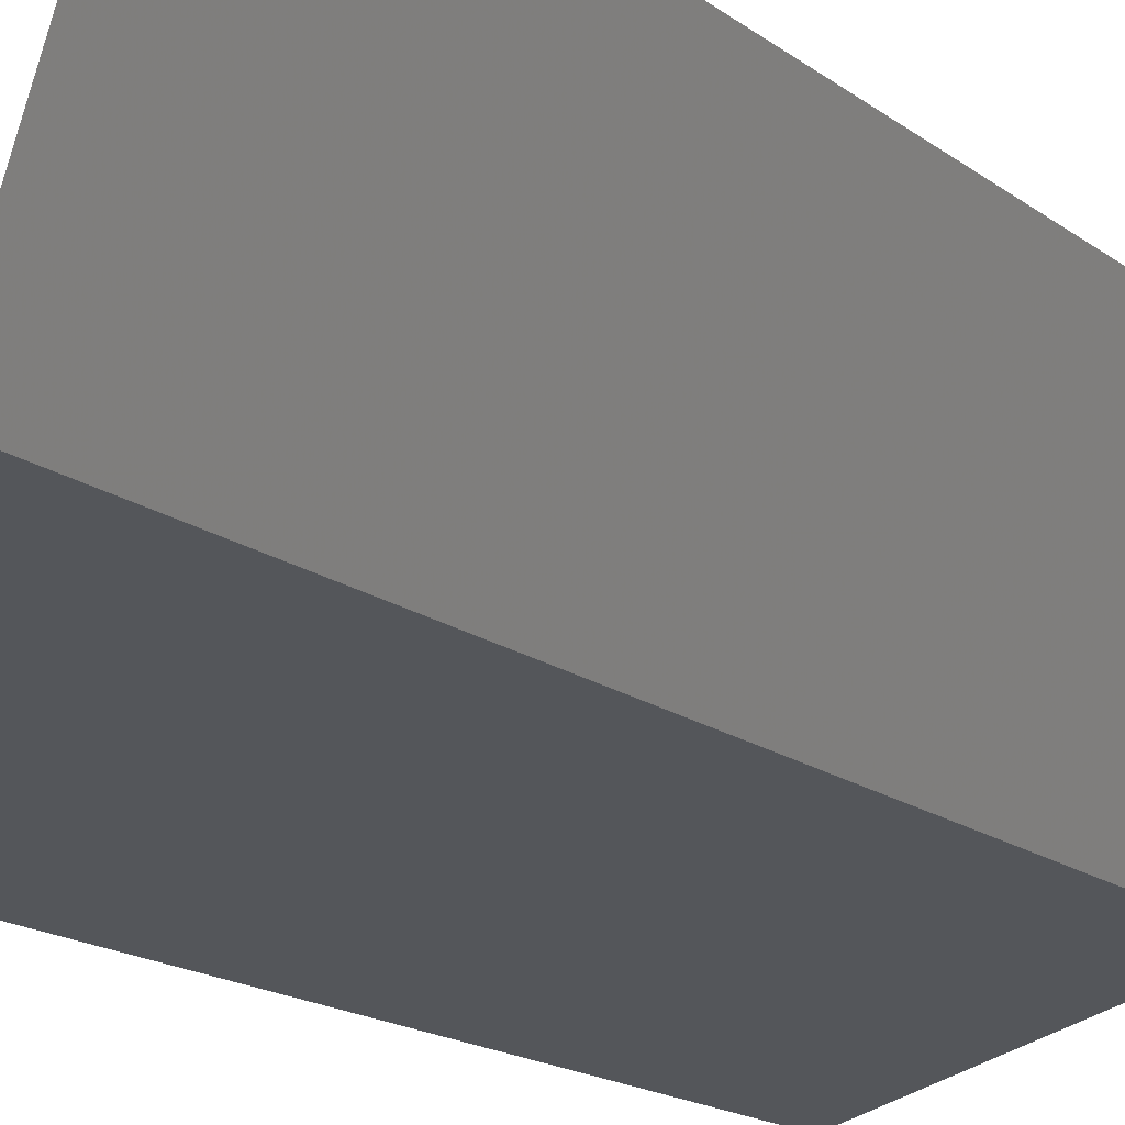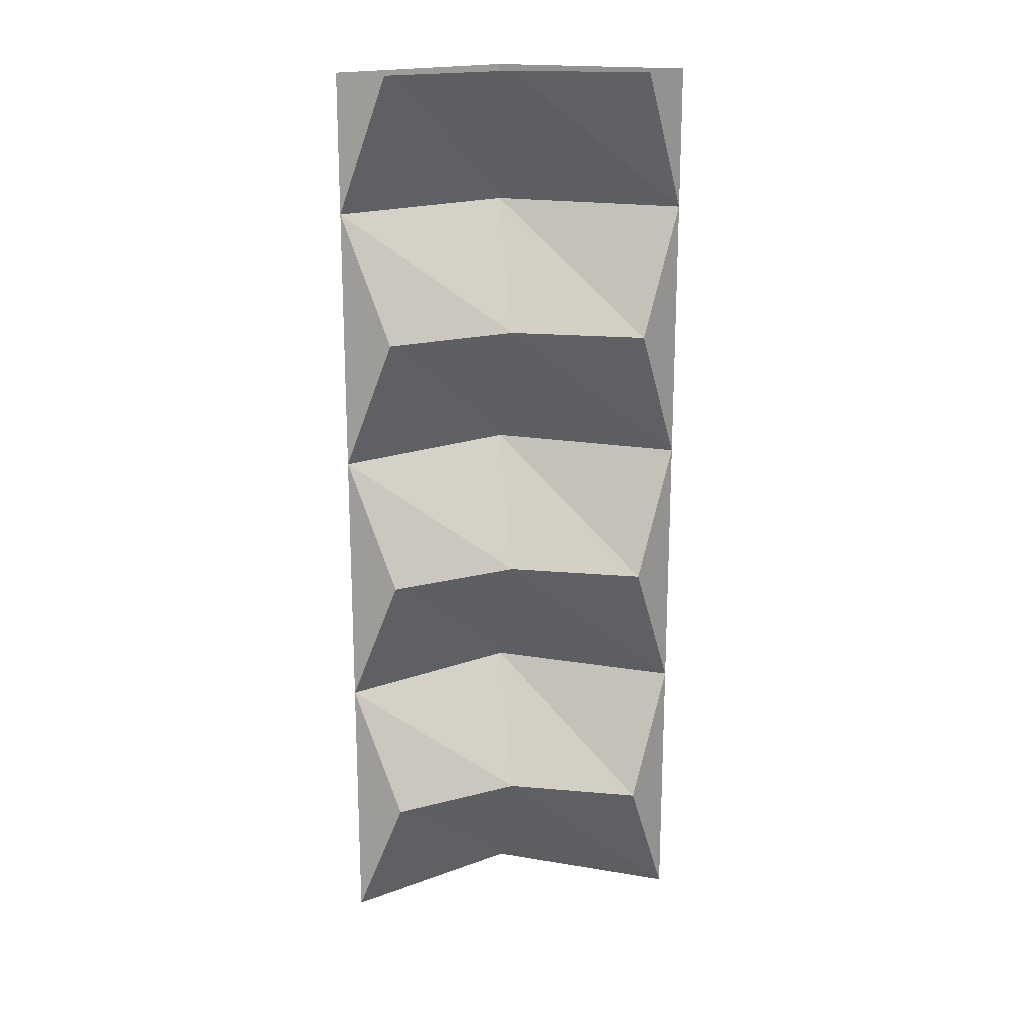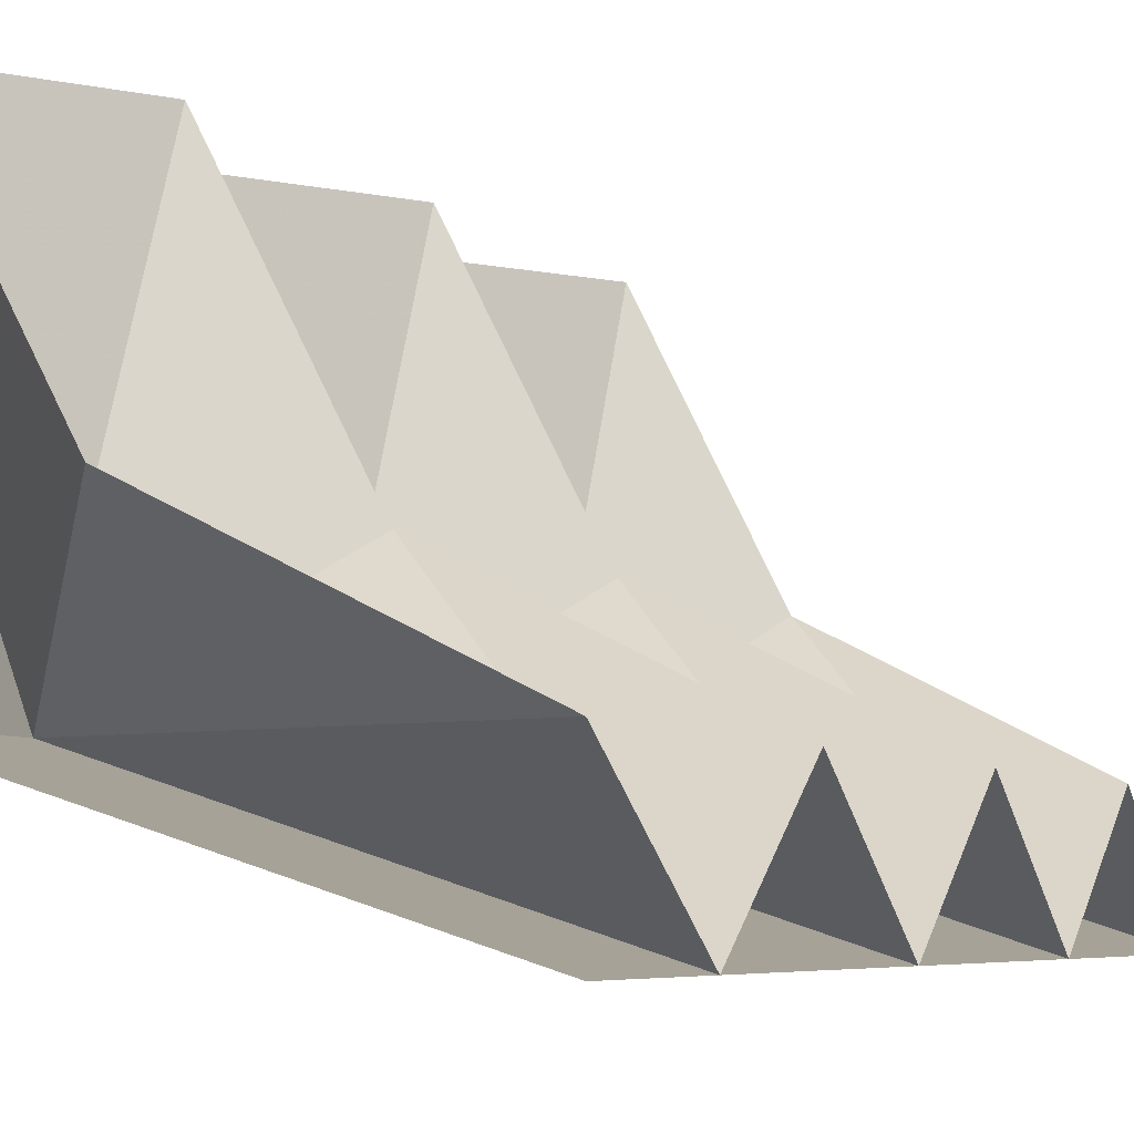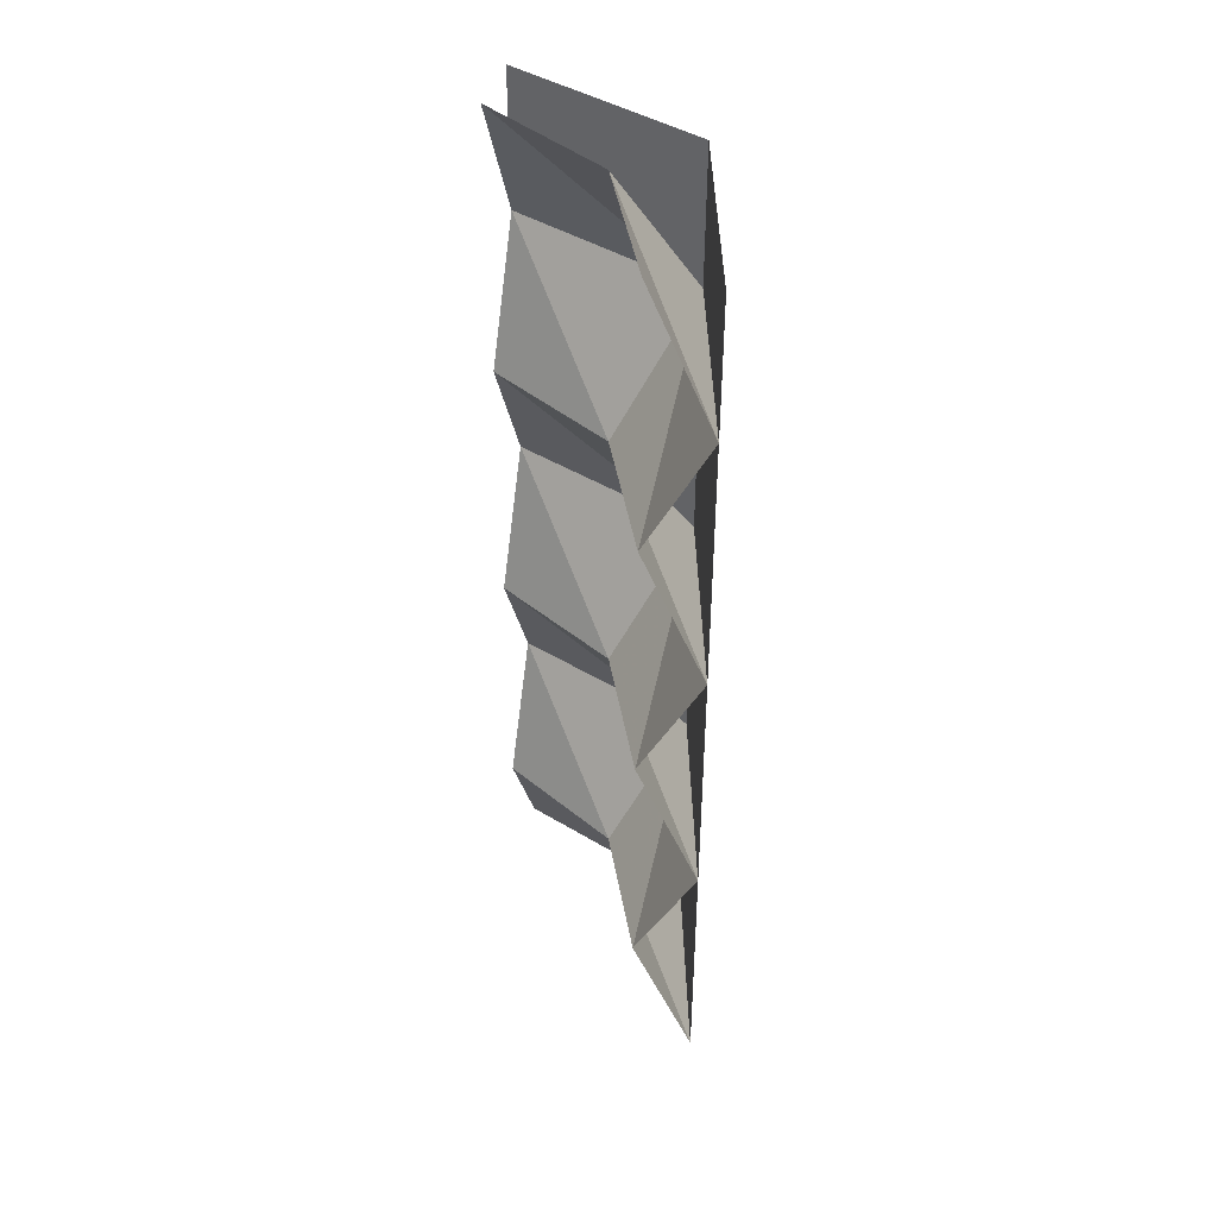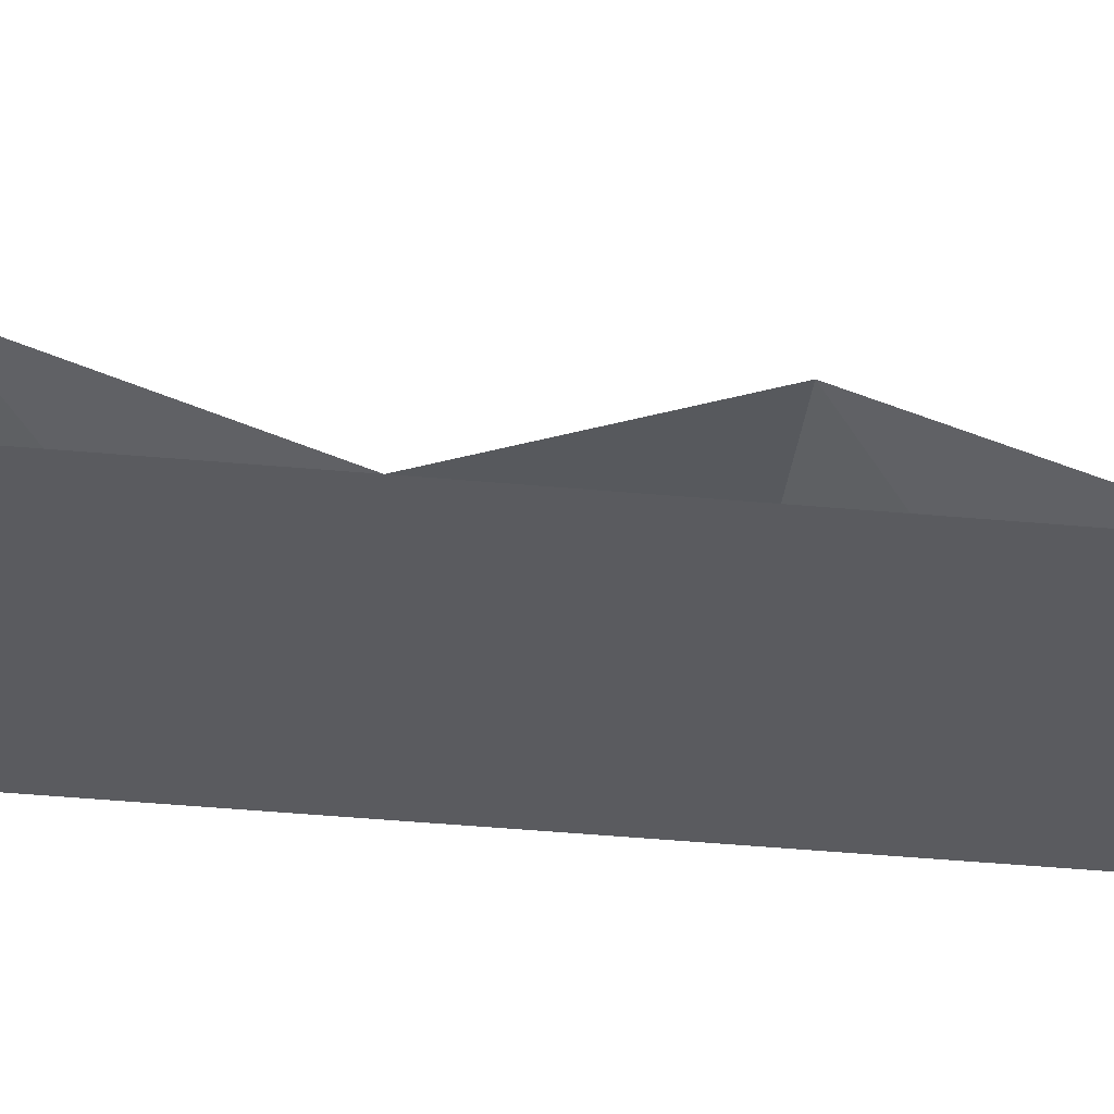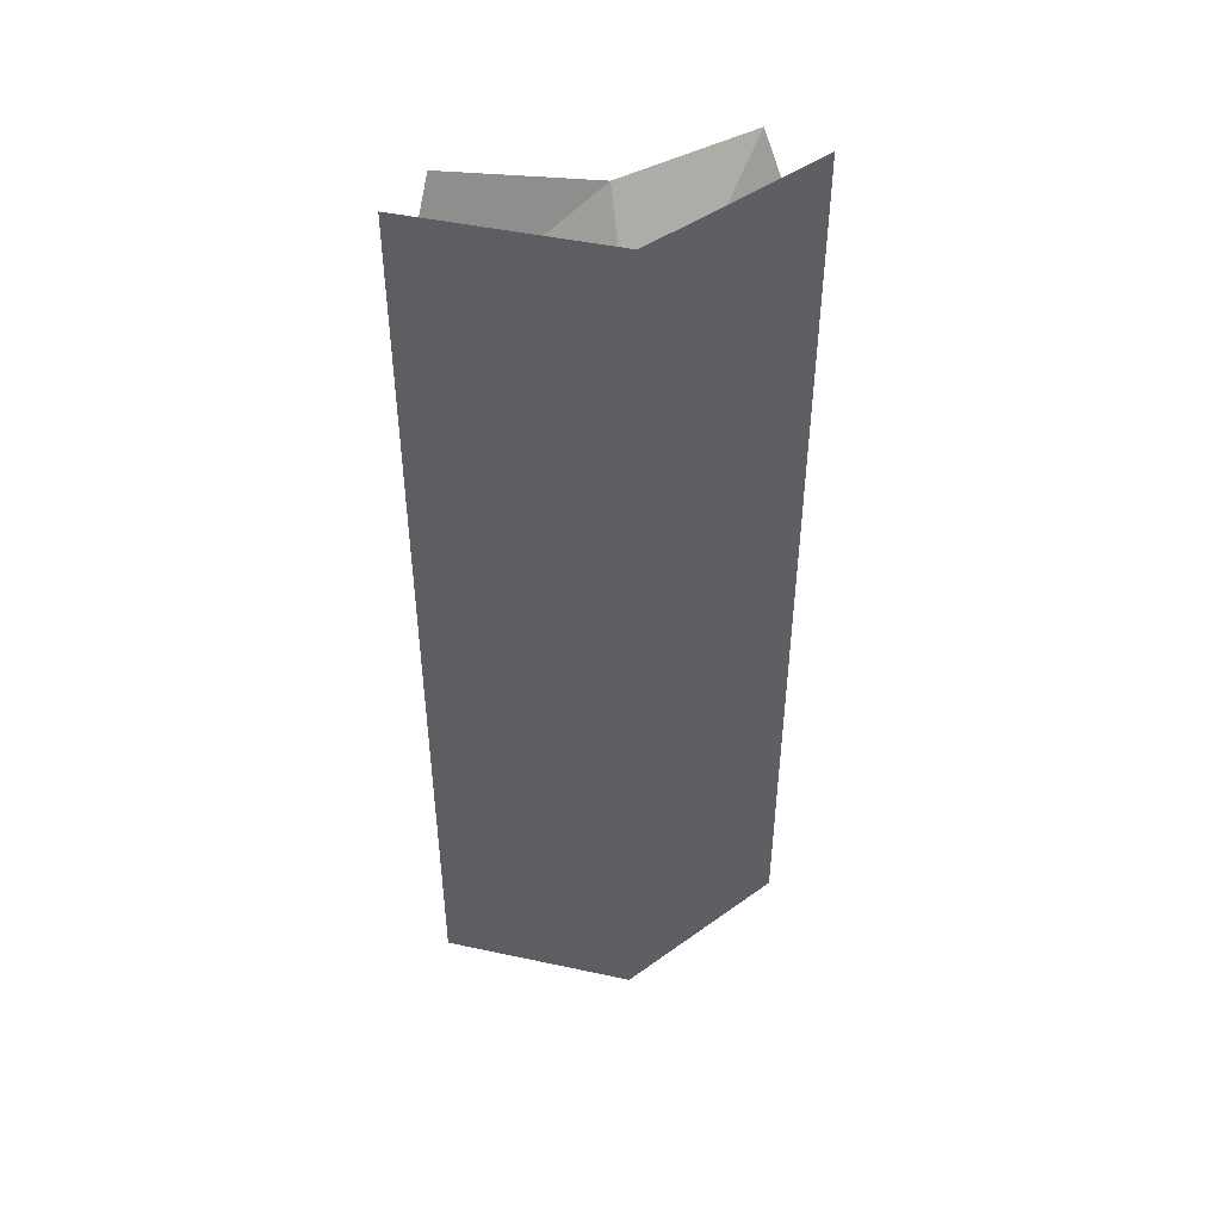
<metadata>
{"format":"obj","ext":"obj","renderer":"f3d","projection":"perspective","resolution":1024,"background":"white","views":[{"elev":-12.3,"azim":26.7,"up":"+Z"},{"elev":18.4,"azim":-53.6,"up":"+Y"},{"elev":-3.2,"azim":-165.6,"up":"+Z"},{"elev":44.5,"azim":16.8,"up":"+Y"},{"elev":-51.5,"azim":-95.4,"up":"+Z"},{"elev":46.2,"azim":122.2,"up":"+Y"}]}
</metadata>
<code>
v 0 -0.2812 0.5
v -0.125 -0.2812 0.125
v -0.125 0 0.125
v 0 0 0.5
v -0.5 -0.2812 0
v -0.5 0 0
v 0 -0.8125 0.5
v -0.125 -0.8125 0.125
v -0.25 -0.5391 0.25
v -0.125 -0.5391 0.5
v -0.25 0 0.25
v -0.5 0 0.125
v -0.5 -0.8125 0
v -0.125 -1.344 0.125
v -0.5 -1.344 0
v -0.125 -1.875 0.125
v -0.5 -1.875 0
v -0.5 -1.602 0.125
v -0.25 -1.602 0.25
v -0.5 -1.07 0.125
v -0.25 -1.07 0.25
v -0.5 -0.5391 0.125
v 0 -1.344 0.5
v 0 -1.875 0.5
v -0.125 -1.602 0.5
v -0.125 -1.07 0.5
v -0.125 0 0.5
f 1 2 3
f 1 3 4
f 3 2 5
f 3 5 6
f 2 1 7
f 2 7 8
f 2 8 5
f 5 8 13
f 13 8 14
f 13 14 15
f 15 14 16
f 15 16 17
f 8 7 23
f 8 23 14
f 14 23 24
f 14 24 16
f 2 5 9
f 2 9 10
f 2 10 1
f 13 8 22
f 22 8 9
f 22 9 5
f 8 7 9
f 9 7 10
f 2 1 11
f 2 11 12
f 2 12 5
f 11 1 27
f 17 16 18
f 18 16 19
f 18 19 15
f 15 19 14
f 16 24 19
f 19 24 25
f 19 25 14
f 14 25 23
f 15 14 20
f 20 14 21
f 20 21 13
f 13 21 8
f 14 23 21
f 21 23 26
f 21 26 8
f 8 26 7

</code>
